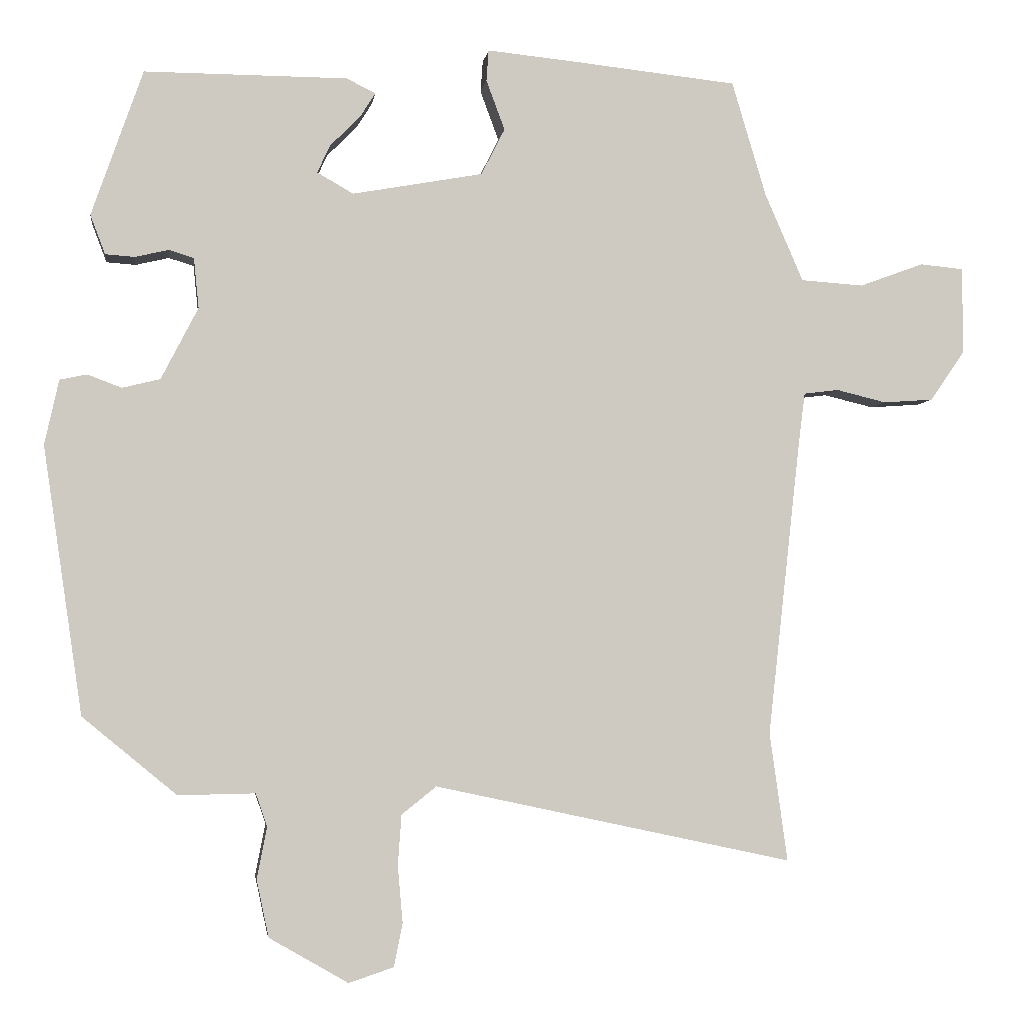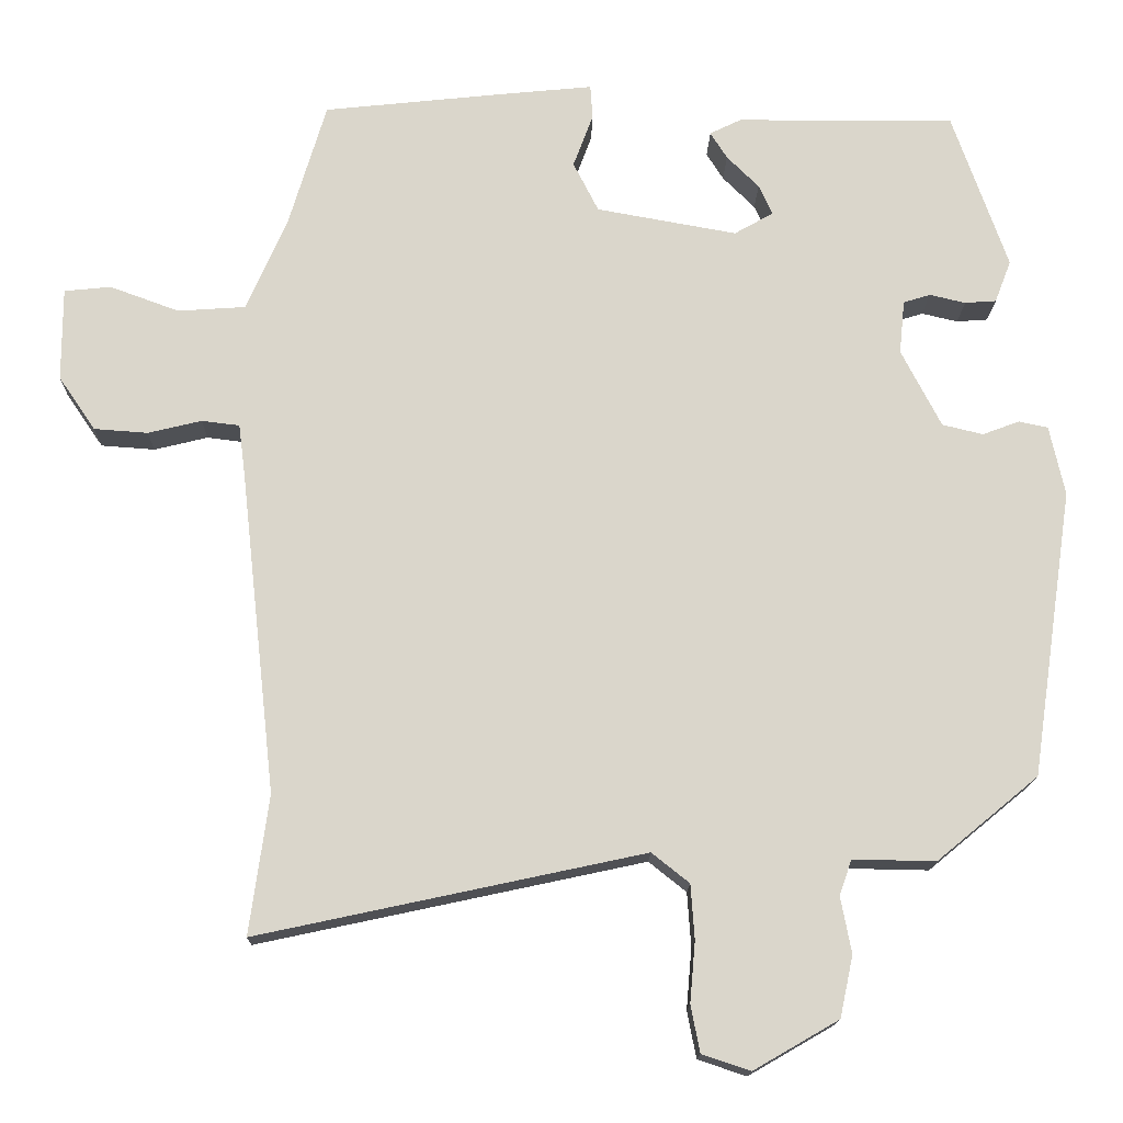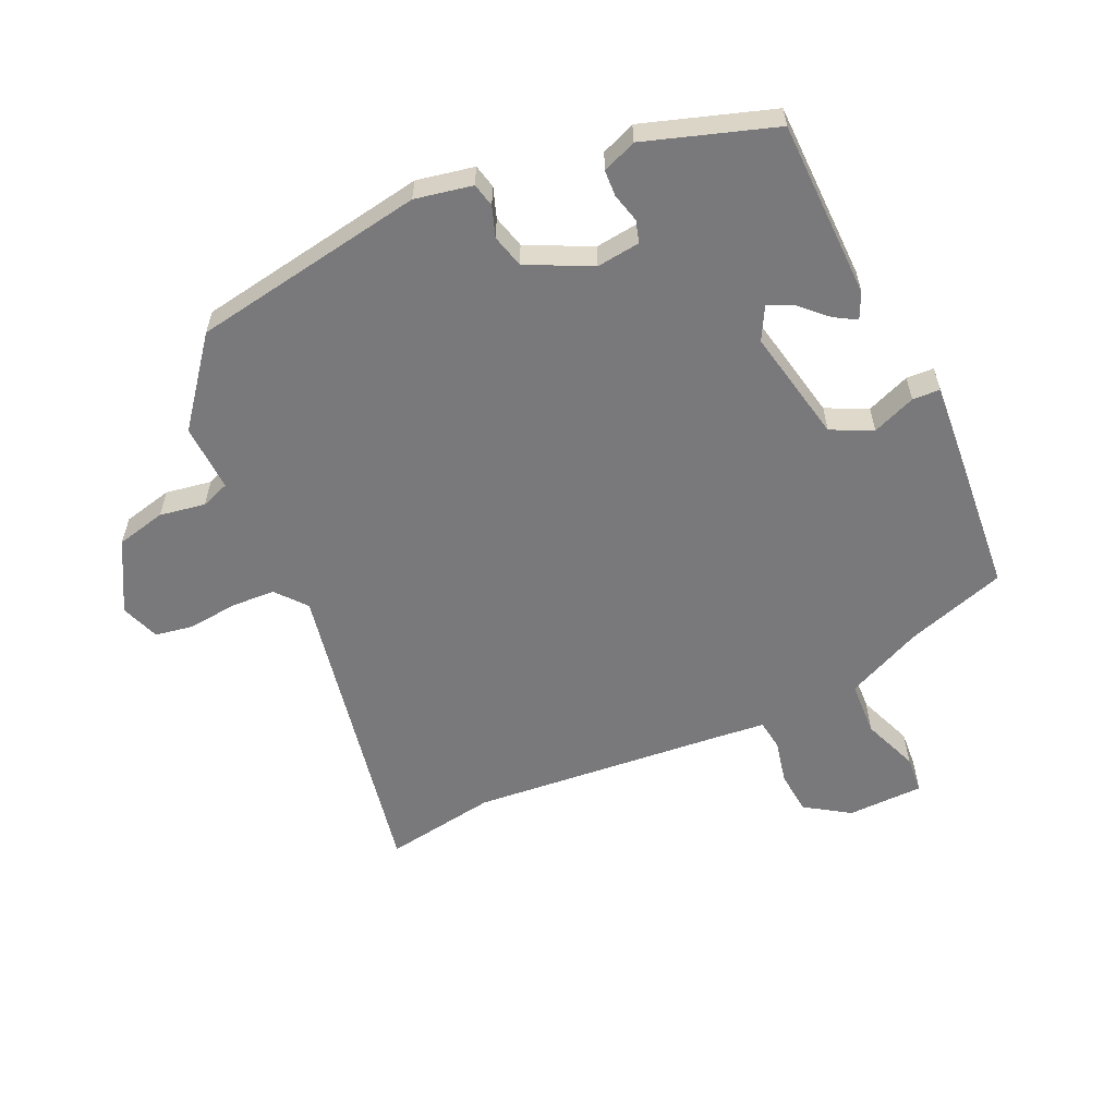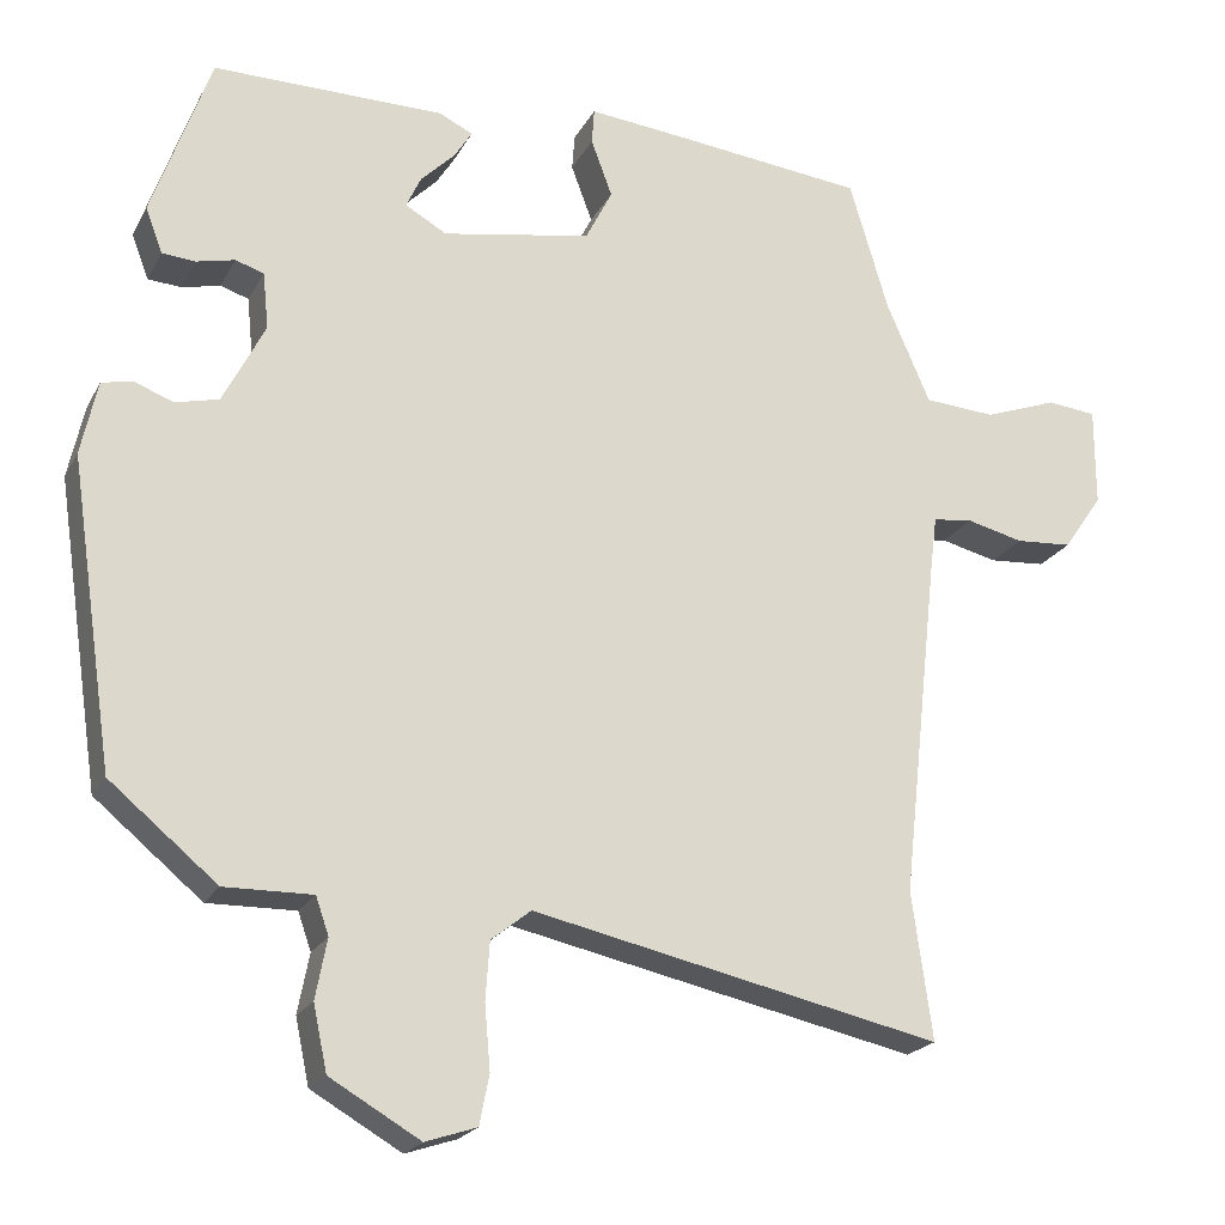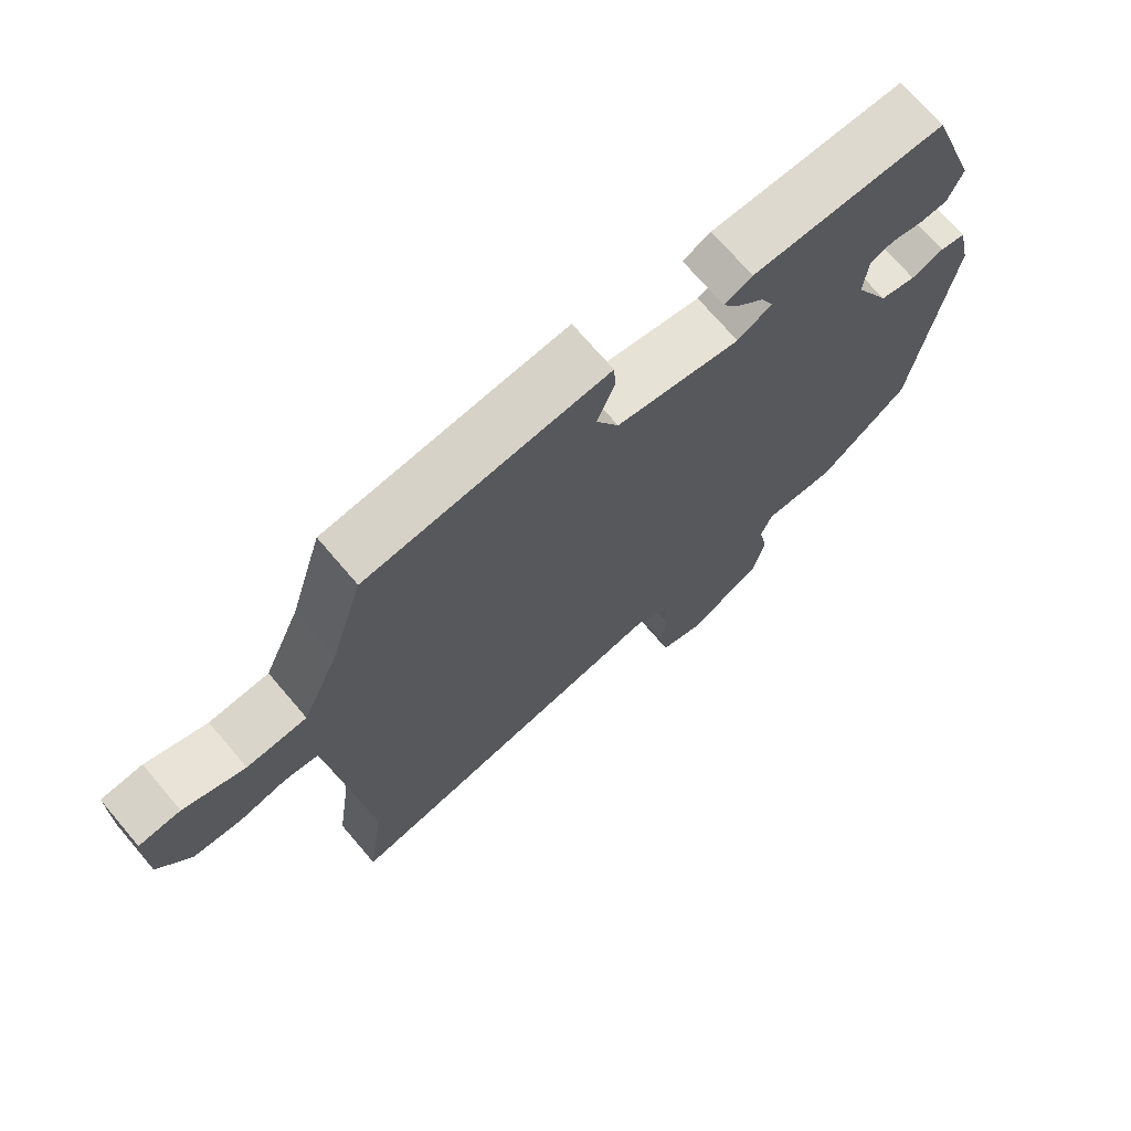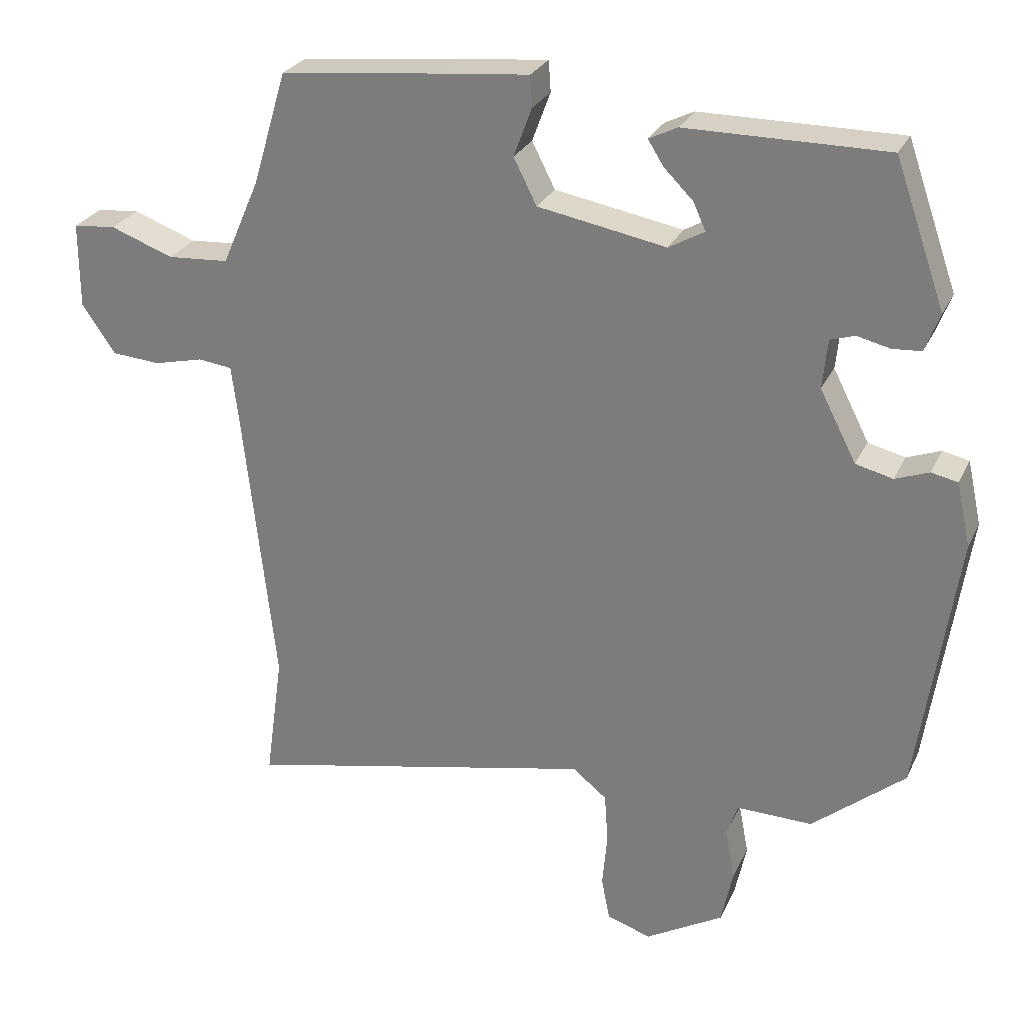
<metadata>
{"format":"obj","ext":"obj","renderer":"f3d","projection":"perspective","resolution":1024,"background":"white","views":[{"elev":-3.6,"azim":-7.6,"up":"+Z"},{"elev":-15.7,"azim":178.9,"up":"+Z"},{"elev":-57.9,"azim":-64.2,"up":"+Y"},{"elev":-21.2,"azim":-21.5,"up":"+Z"},{"elev":71.3,"azim":139.6,"up":"+Z"},{"elev":27.0,"azim":-159.0,"up":"+Z"}]}
</metadata>
<code>
v -0.479 0.07 -0.41
v -0.534 0.07 -0.035
v -0.514 0.07 0.056
v -0.476 0.07 0.064
v -0.428 0.07 0.046
v -0.375 0.07 0.059
v -0.323 0.07 0.16
v -0.33 0.07 0.23
v -0.365 0.07 0.241
v -0.412 0.07 0.23
v -0.453 0.07 0.233
v -0.474 0.07 0.288
v -0.402 0.07 0.493
v -0.117 0.07 0.492
v -0.076 0.07 0.472
v -0.098 0.07 0.437
v -0.14 0.07 0.395
v -0.158 0.07 0.356
v -0.107 0.07 0.327
v 0.076 0.07 0.36
v 0.109 0.07 0.425
v 0.083 0.07 0.495
v 0.086 0.07 0.539
v 0.208 0.07 0.527
v 0.442 0.07 0.502
v 0.49 0.07 0.341
v 0.544 0.07 0.217
v 0.632 0.07 0.211
v 0.722 0.07 0.244
v 0.783 0.07 0.238
v 0.783 0.07 0.116
v 0.735 0.07 0.046
v 0.665 0.07 0.041
v 0.595 0.07 0.058
v 0.546 0.07 0.052
v 0.537 0.07 -0.019
v 0.491 0.07 -0.436
v 0.516 0.07 -0.617
v 0.013 0.07 -0.509
v -0.036 0.07 -0.548
v -0.041 0.07 -0.619
v -0.034 0.07 -0.698
v -0.046 0.07 -0.759
v -0.109 0.07 -0.78
v -0.22 0.07 -0.716
v -0.237 0.07 -0.636
v -0.223 0.07 -0.563
v -0.239 0.07 -0.517
v -0.347 0.07 -0.519
v -0.479 0 -0.41
v -0.534 0 -0.035
v -0.514 0 0.056
v -0.476 0 0.064
v -0.428 0 0.046
v -0.375 0 0.059
v -0.323 0 0.16
v -0.33 0 0.23
v -0.365 0 0.241
v -0.412 0 0.23
v -0.453 0 0.233
v -0.474 0 0.288
v -0.402 0 0.493
v -0.117 0 0.492
v -0.076 0 0.472
v -0.098 0 0.437
v -0.14 0 0.395
v -0.158 0 0.356
v -0.107 0 0.327
v 0.076 0 0.36
v 0.109 0 0.425
v 0.083 0 0.495
v 0.086 0 0.539
v 0.208 0 0.527
v 0.442 0 0.502
v 0.49 0 0.341
v 0.544 0 0.217
v 0.632 0 0.211
v 0.722 0 0.244
v 0.783 0 0.238
v 0.783 0 0.116
v 0.735 0 0.046
v 0.665 0 0.041
v 0.595 0 0.058
v 0.546 0 0.052
v 0.537 0 -0.019
v 0.491 0 -0.436
v 0.516 0 -0.617
v 0.013 0 -0.509
v -0.036 0 -0.548
v -0.041 0 -0.619
v -0.034 0 -0.698
v -0.046 0 -0.759
v -0.109 0 -0.78
v -0.22 0 -0.716
v -0.237 0 -0.636
v -0.223 0 -0.563
v -0.239 0 -0.517
v -0.347 0 -0.519
f 3 4 5
f 2 3 5
f 1 2 5
f 49 1 5
f 48 49 5
f 47 48 5 6
f 45 46 47
f 44 45 47
f 43 44 47
f 42 43 47
f 41 42 47
f 47 6 7
f 41 47 7
f 40 41 7
f 39 40 7 8
f 37 38 39 8
f 36 37 8
f 35 36 8 9
f 34 35 9
f 32 33 34
f 31 32 34
f 30 31 34
f 29 30 34
f 28 29 34
f 27 28 34 9
f 26 27 9
f 24 25 26
f 23 24 26
f 22 23 26
f 21 22 26
f 20 21 26
f 19 20 26 9
f 11 12 13
f 10 11 13
f 9 10 13
f 19 9 13
f 18 19 13
f 17 18 13 14
f 14 15 16 17
f 54 53 52
f 54 52 51
f 54 51 50
f 54 50 98
f 54 98 97
f 55 54 97 96
f 96 95 94
f 96 94 93
f 96 93 92
f 96 92 91
f 96 91 90
f 56 55 96
f 56 96 90
f 56 90 89
f 57 56 89 88
f 57 88 87 86
f 57 86 85
f 58 57 85 84
f 58 84 83
f 83 82 81
f 83 81 80
f 83 80 79
f 83 79 78
f 83 78 77
f 58 83 77 76
f 58 76 75
f 75 74 73
f 75 73 72
f 75 72 71
f 75 71 70
f 75 70 69
f 58 75 69 68
f 62 61 60
f 62 60 59
f 62 59 58
f 62 58 68
f 62 68 67
f 63 62 67 66
f 66 65 64 63
f 1 50 51 2
f 2 51 52 3
f 3 52 53 4
f 4 53 54 5
f 5 54 55 6
f 6 55 56 7
f 7 56 57 8
f 8 57 58 9
f 9 58 59 10
f 10 59 60 11
f 11 60 61 12
f 12 61 62 13
f 13 62 63 14
f 14 63 64 15
f 15 64 65 16
f 16 65 66 17
f 17 66 67 18
f 18 67 68 19
f 19 68 69 20
f 20 69 70 21
f 21 70 71 22
f 22 71 72 23
f 23 72 73 24
f 24 73 74 25
f 25 74 75 26
f 26 75 76 27
f 27 76 77 28
f 28 77 78 29
f 29 78 79 30
f 30 79 80 31
f 31 80 81 32
f 32 81 82 33
f 33 82 83 34
f 34 83 84 35
f 35 84 85 36
f 36 85 86 37
f 37 86 87 38
f 38 87 88 39
f 39 88 89 40
f 40 89 90 41
f 41 90 91 42
f 42 91 92 43
f 43 92 93 44
f 44 93 94 45
f 45 94 95 46
f 46 95 96 47
f 47 96 97 48
f 48 97 98 49
f 49 98 50 1

</code>
